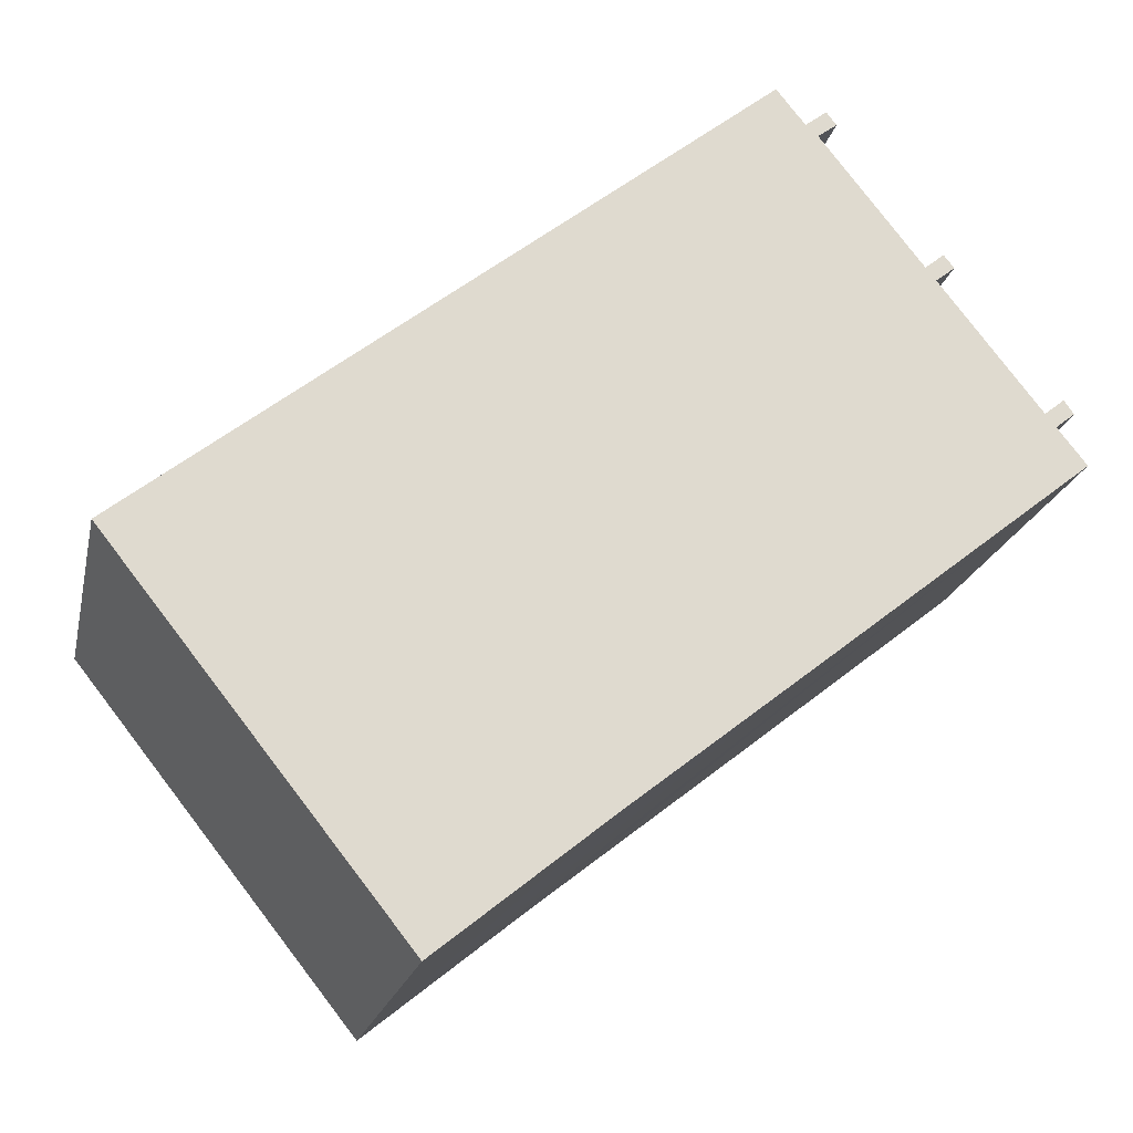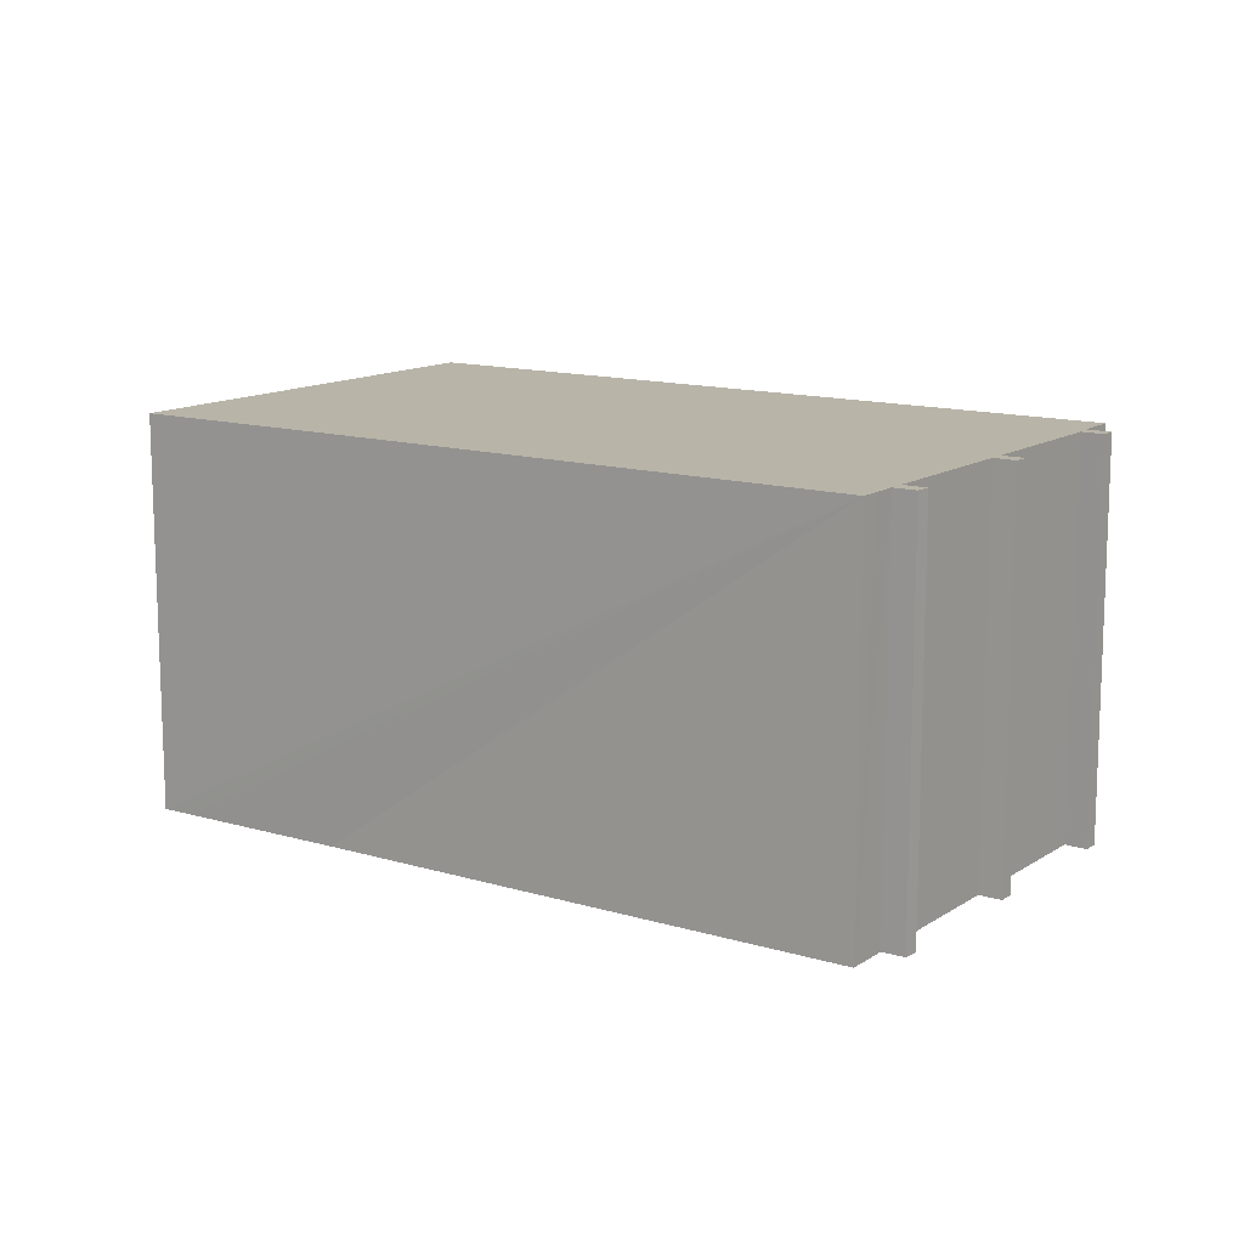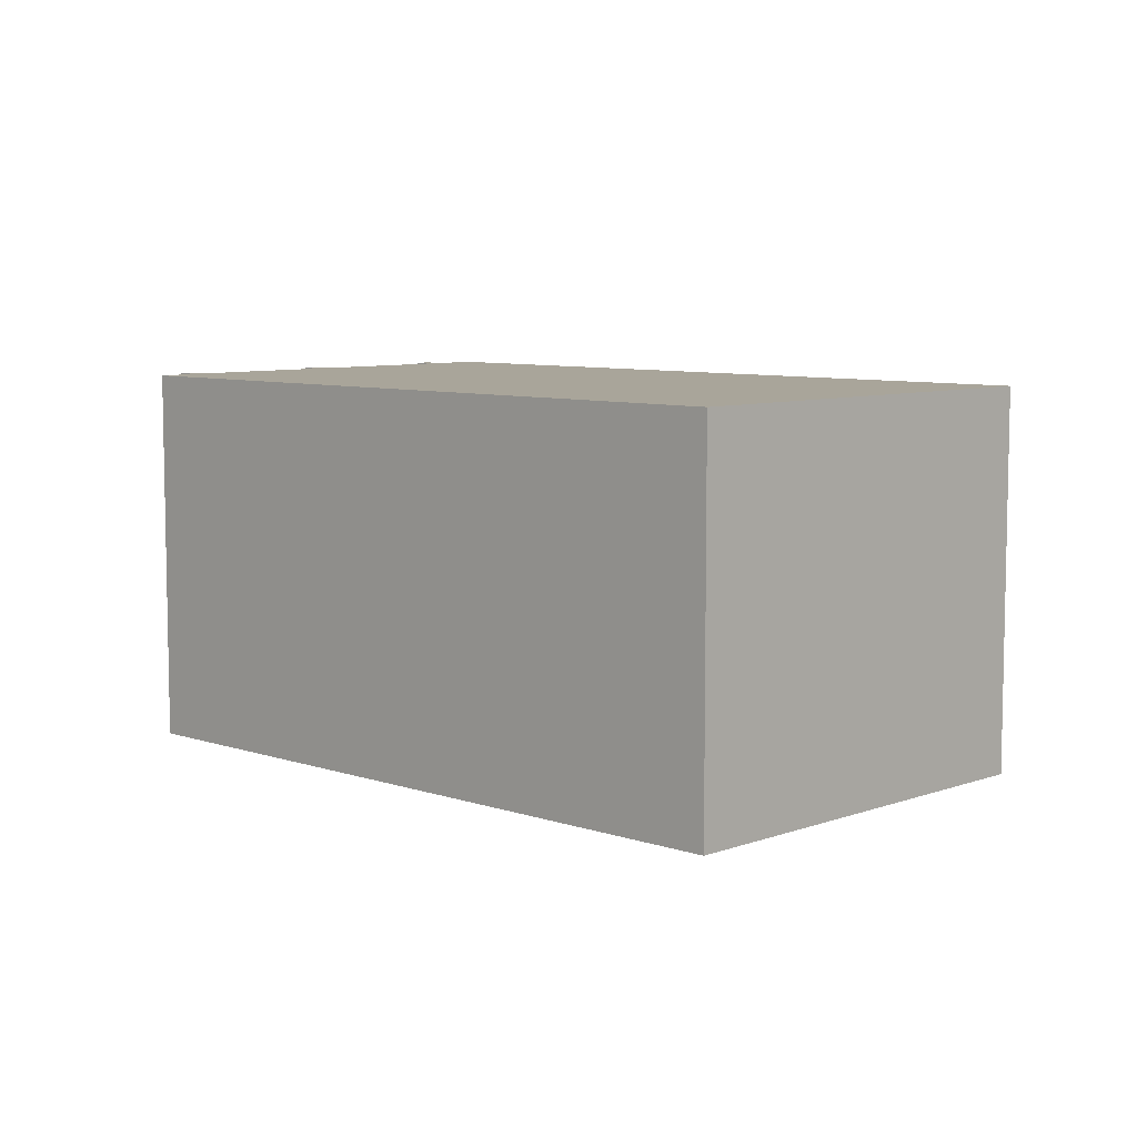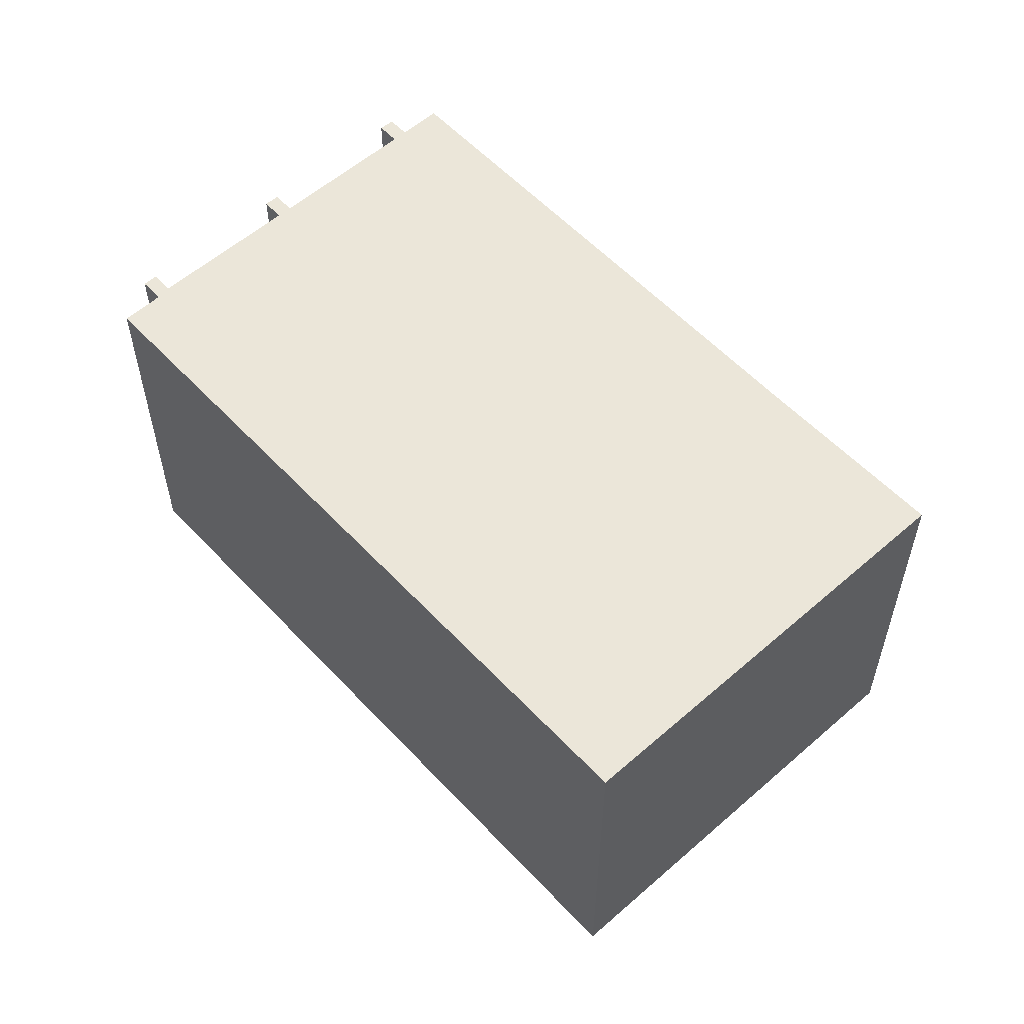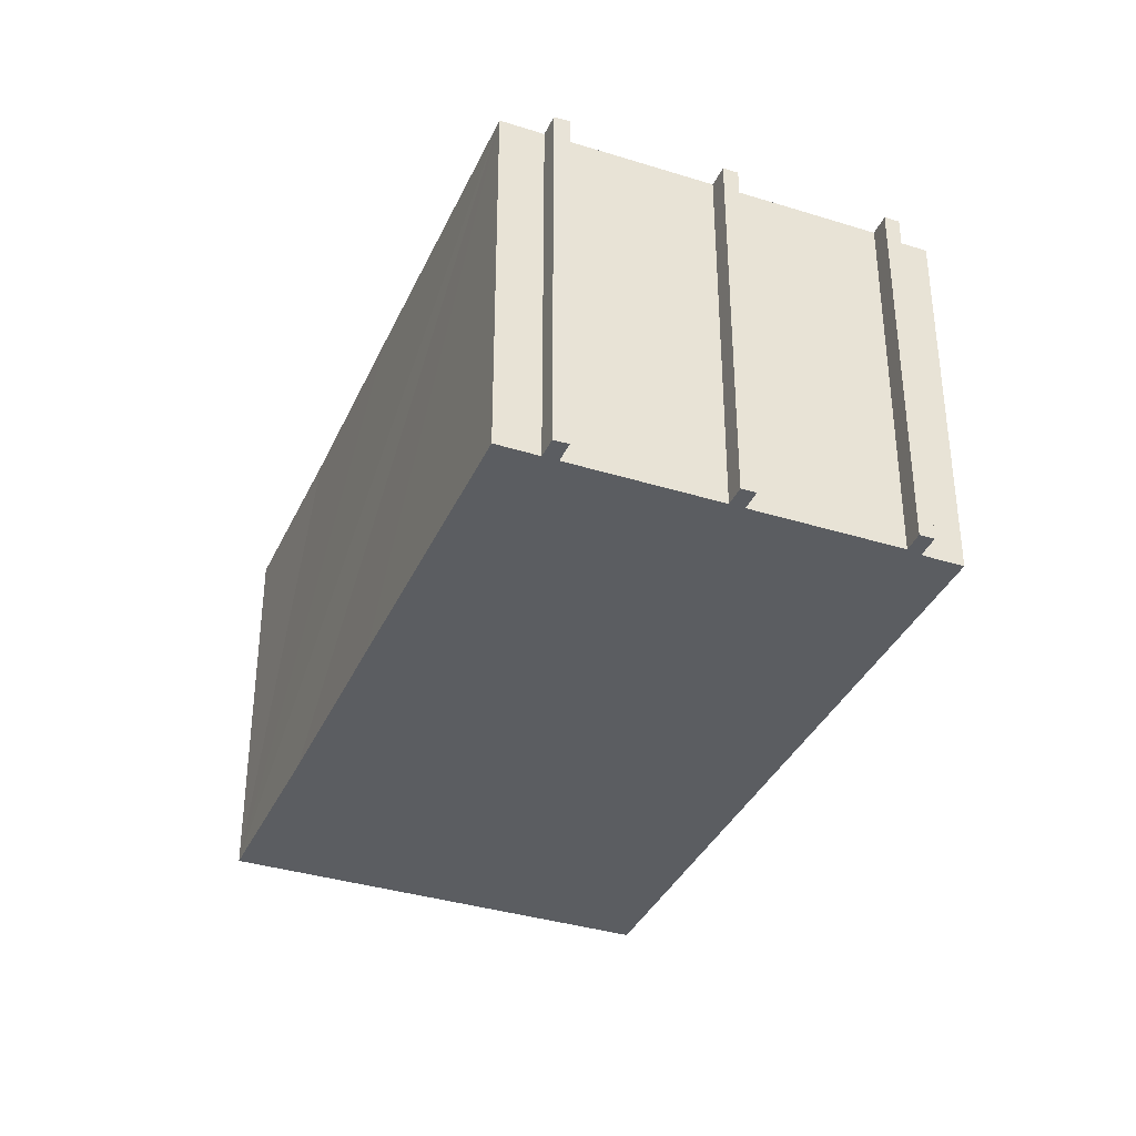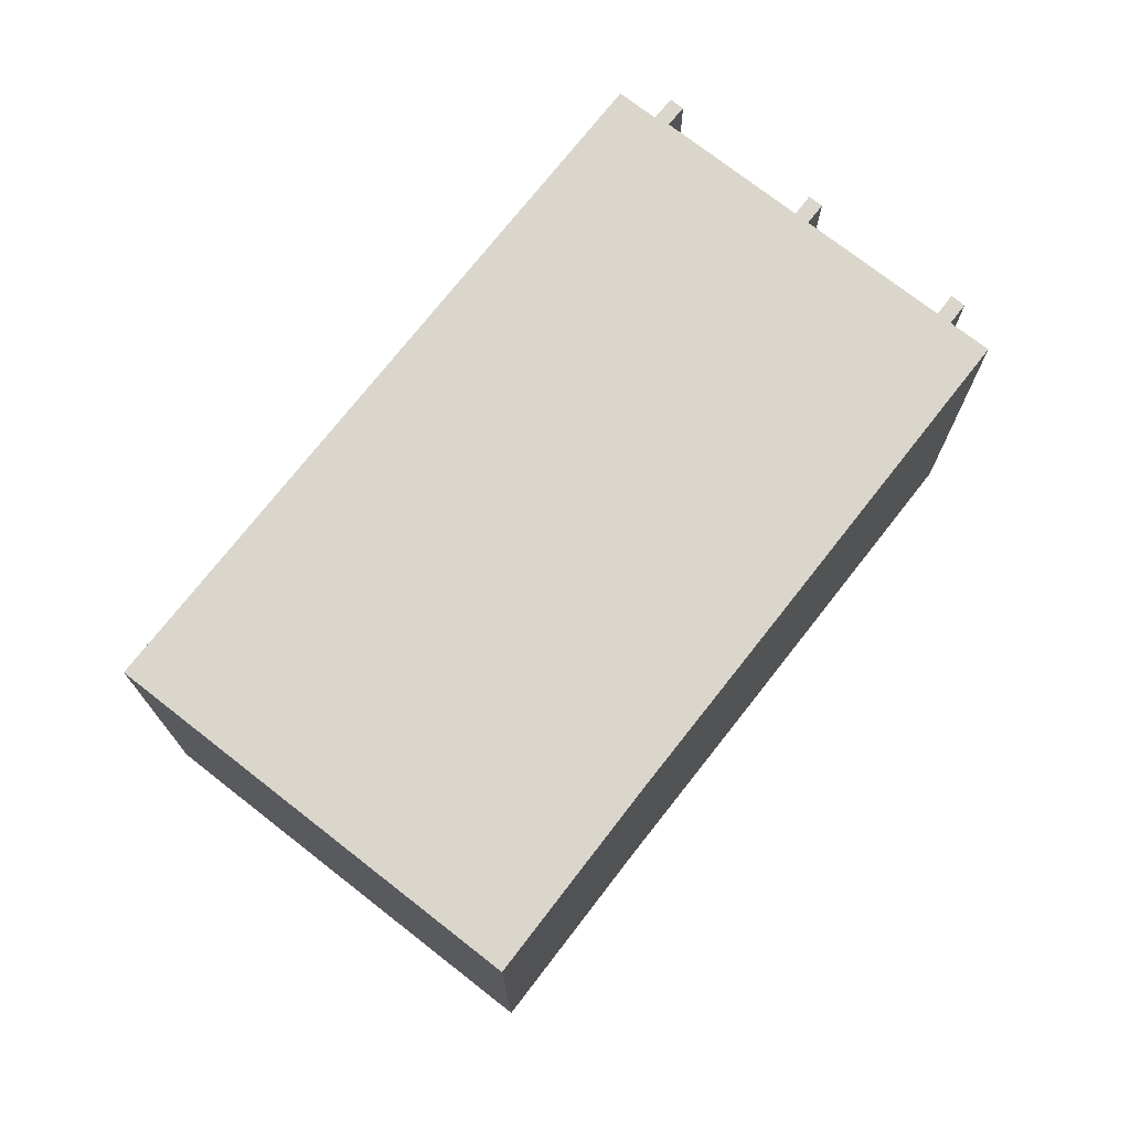
<metadata>
{"format":"obj","ext":"obj","renderer":"f3d","projection":"perspective","resolution":1024,"background":"white","views":[{"elev":-19.7,"azim":168.0,"up":"+Z"},{"elev":13.0,"azim":-106.9,"up":"+Y"},{"elev":7.5,"azim":82.4,"up":"+Y"},{"elev":56.9,"azim":86.0,"up":"+Y"},{"elev":-36.2,"azim":-73.8,"up":"+Y"},{"elev":73.9,"azim":166.4,"up":"+Y"}]}
</metadata>
<code>
v  0.493 9.99 1.616
v  0.981 9.99 1.23
v  0.255 9.99 1.285
v  3.287 9.99 5.115
v  3.759 9.99 4.741
v  3.036 9.99 4.795
v  6.074 9.99 8.625
v  6.594 9.99 8.224
v  5.822 9.99 8.307
v  14.81 9.99 -11.75
v  22.76 9.99 -3.114
v  15.49 9.99 -12.29
v  11.26 9.99 -8.892
v  6.757 9.99 -5.343
v  0 9.99 6.117e-16
v  0.342 9.99 0.428
v  0.726 9.99 0.908
v  3.507 9.99 4.423
v  6.298 9.99 7.951
v  14.81 9.99 3.172
v  6.789 9.99 8.453
v  7.308 9.99 9.107
v  5.822 -5.087e-16 8.307
v  6.074 -5.281e-16 8.625
v  6.594 -5.036e-16 8.224
v  6.789 -5.176e-16 8.453
v  7.308 -5.576e-16 9.107
v  0 0 0
v  0.726 -5.56e-17 0.908
v  0.342 -2.621e-17 0.428
v  0.255 -7.868e-17 1.285
v  0.493 -9.895e-17 1.616
v  0.981 -7.532e-17 1.23
v  3.507 -2.708e-16 4.423
v  3.036 -2.936e-16 4.795
v  3.287 -3.132e-16 5.115
v  3.759 -2.903e-16 4.741
v  6.298 -4.869e-16 7.951
v  14.81 -1.942e-16 3.172
v  22.76 1.907e-16 -3.114
v  15.49 7.527e-16 -12.29
v  14.81 7.195e-16 -11.75
v  11.26 5.445e-16 -8.892
v  6.757 3.272e-16 -5.343
g defaultobject
f 1 2 3
f 4 5 6
f 7 8 9
f 10 11 12
f 11 10 13
f 11 13 14
f 11 14 15
f 11 15 16
f 11 16 17
f 11 17 3
f 11 3 2
f 11 2 18
f 11 18 6
f 11 6 5
f 11 5 19
f 11 19 20
f 20 19 9
f 20 9 8
f 20 8 21
f 20 21 22
f 23 7 9
f 7 23 24
f 25 21 8
f 21 25 26
f 26 22 21
f 22 26 27
f 28 16 15
f 16 28 17
f 17 28 29
f 29 28 30
f 31 1 3
f 1 31 32
f 33 18 2
f 18 33 34
f 35 4 6
f 4 35 36
f 37 19 5
f 19 37 38
f 24 8 7
f 8 24 25
f 27 20 22
f 20 27 11
f 11 27 39
f 11 39 40
f 32 2 1
f 2 32 33
f 36 5 4
f 5 36 37
f 40 12 11
f 12 40 41
f 41 10 12
f 10 41 13
f 13 41 14
f 14 41 15
f 15 41 42
f 15 42 43
f 15 43 44
f 15 44 28
f 29 3 17
f 3 29 31
f 34 6 18
f 6 34 35
f 38 9 19
f 9 38 23
f 40 42 41
f 42 40 43
f 43 40 44
f 44 40 28
f 28 40 39
f 28 39 30
f 30 39 29
f 29 39 33
f 33 39 34
f 34 39 26
f 26 39 27
f 34 26 37
f 37 26 25
f 37 25 38
f 25 23 38
f 23 25 24
f 37 35 34
f 35 37 36
f 33 31 29
f 31 33 32

</code>
